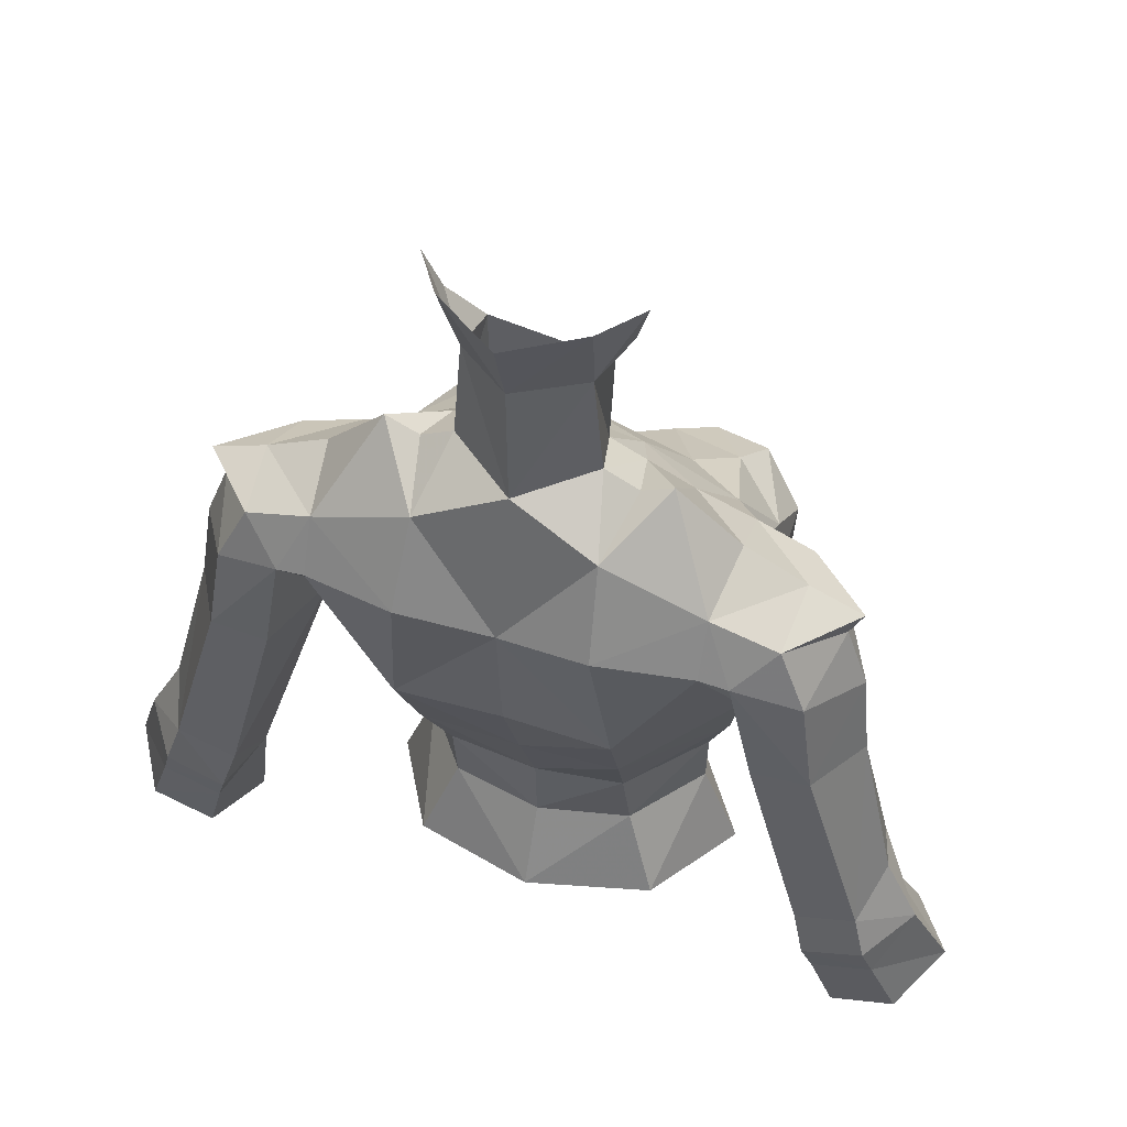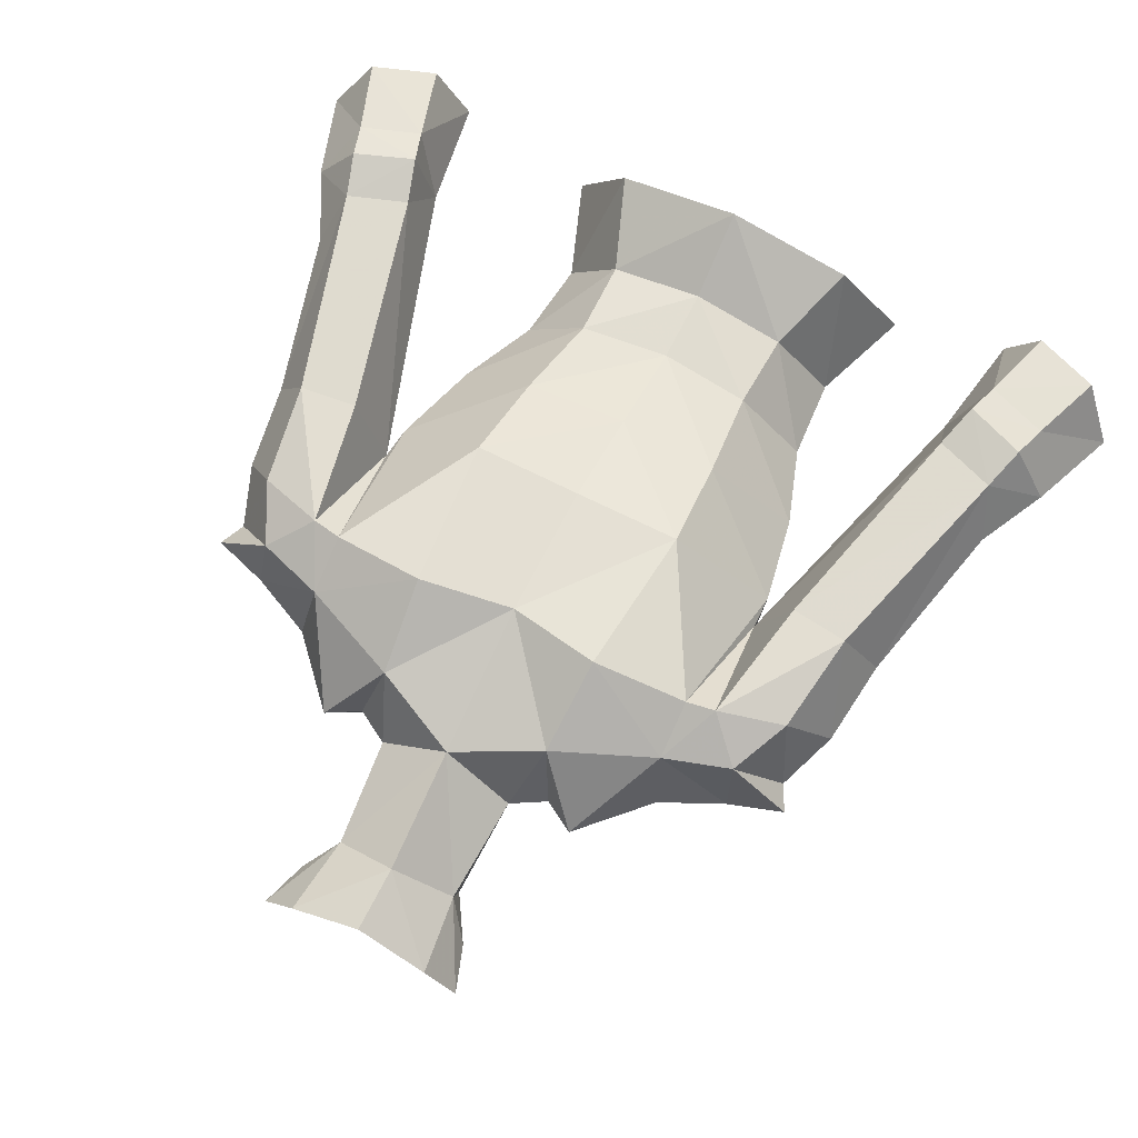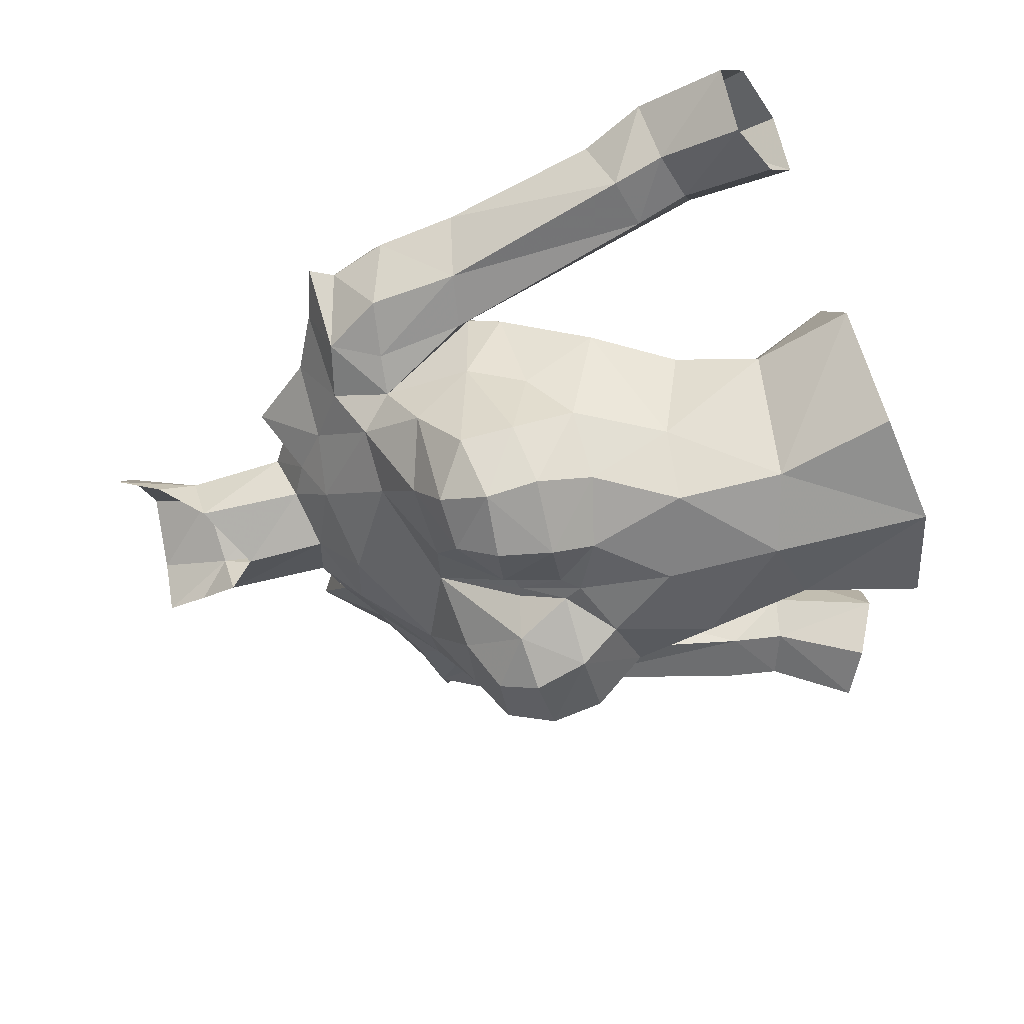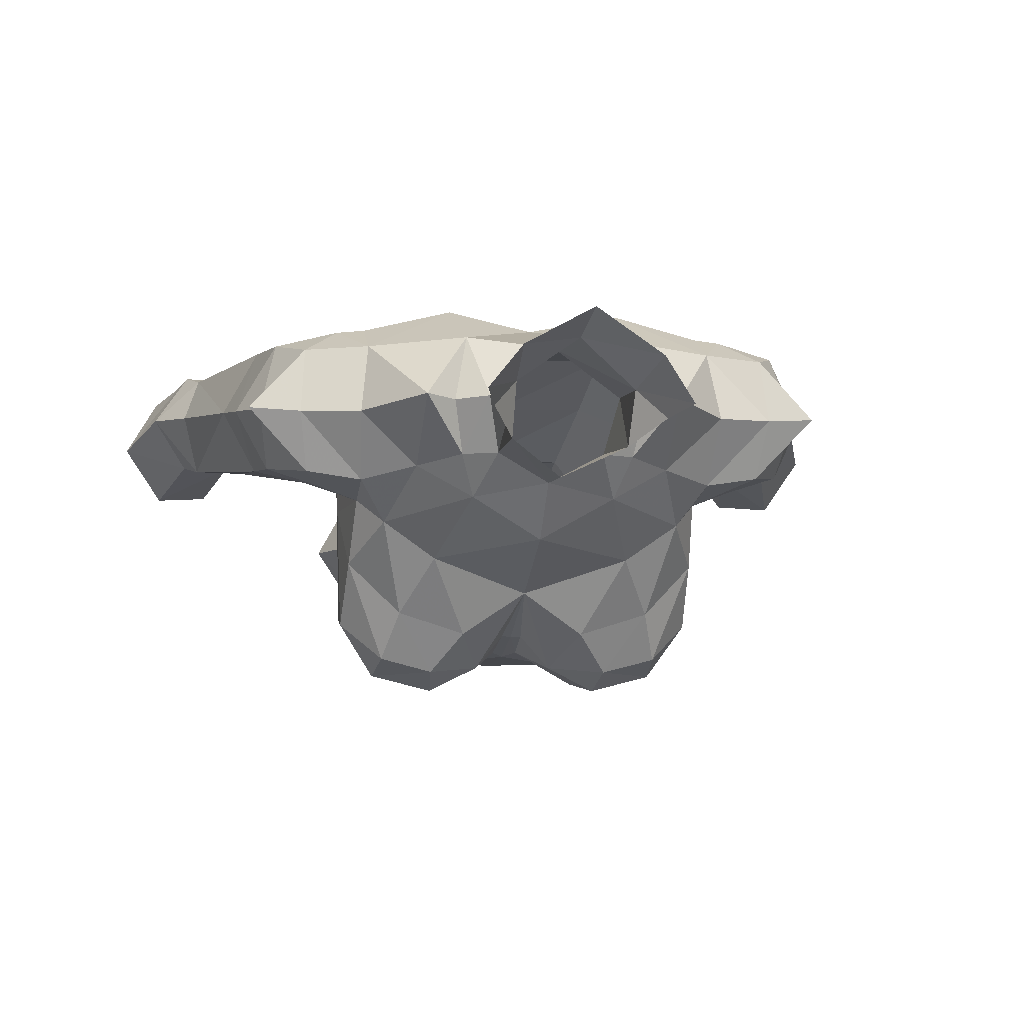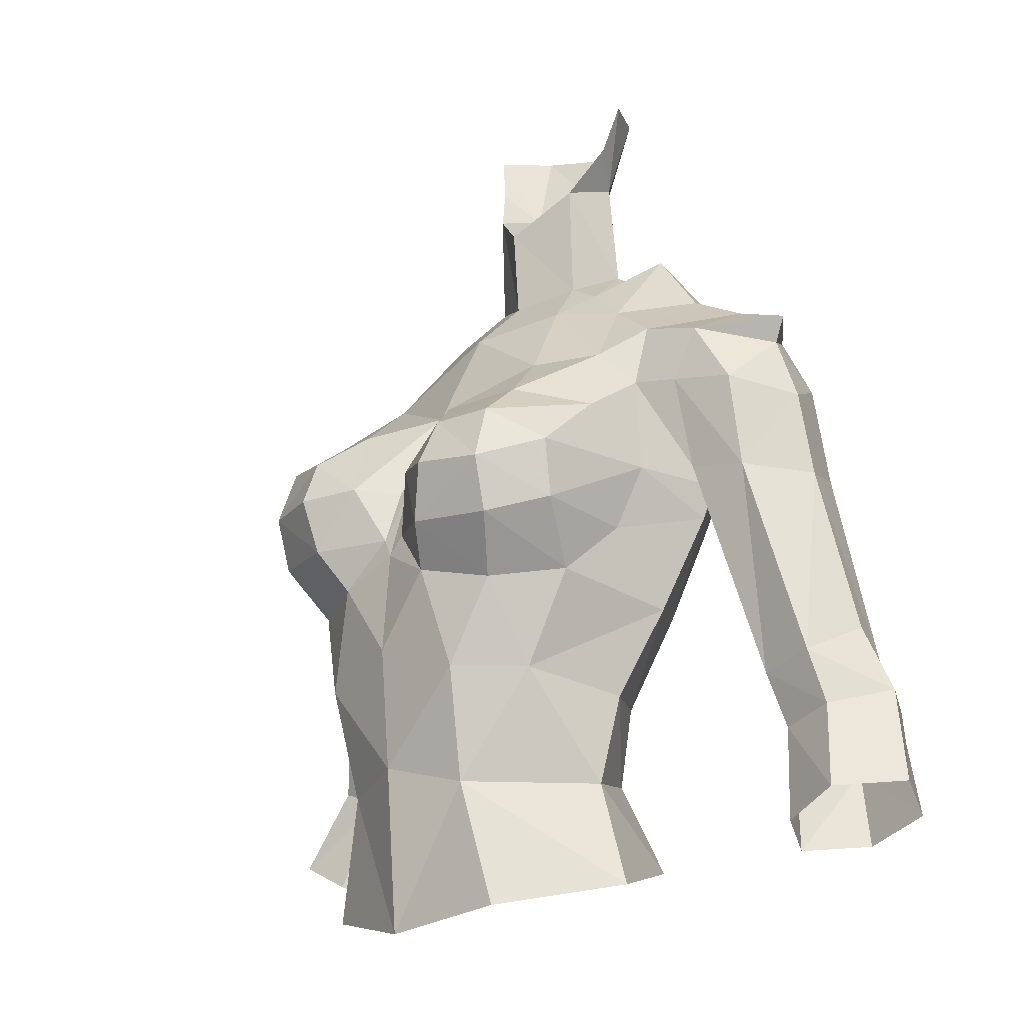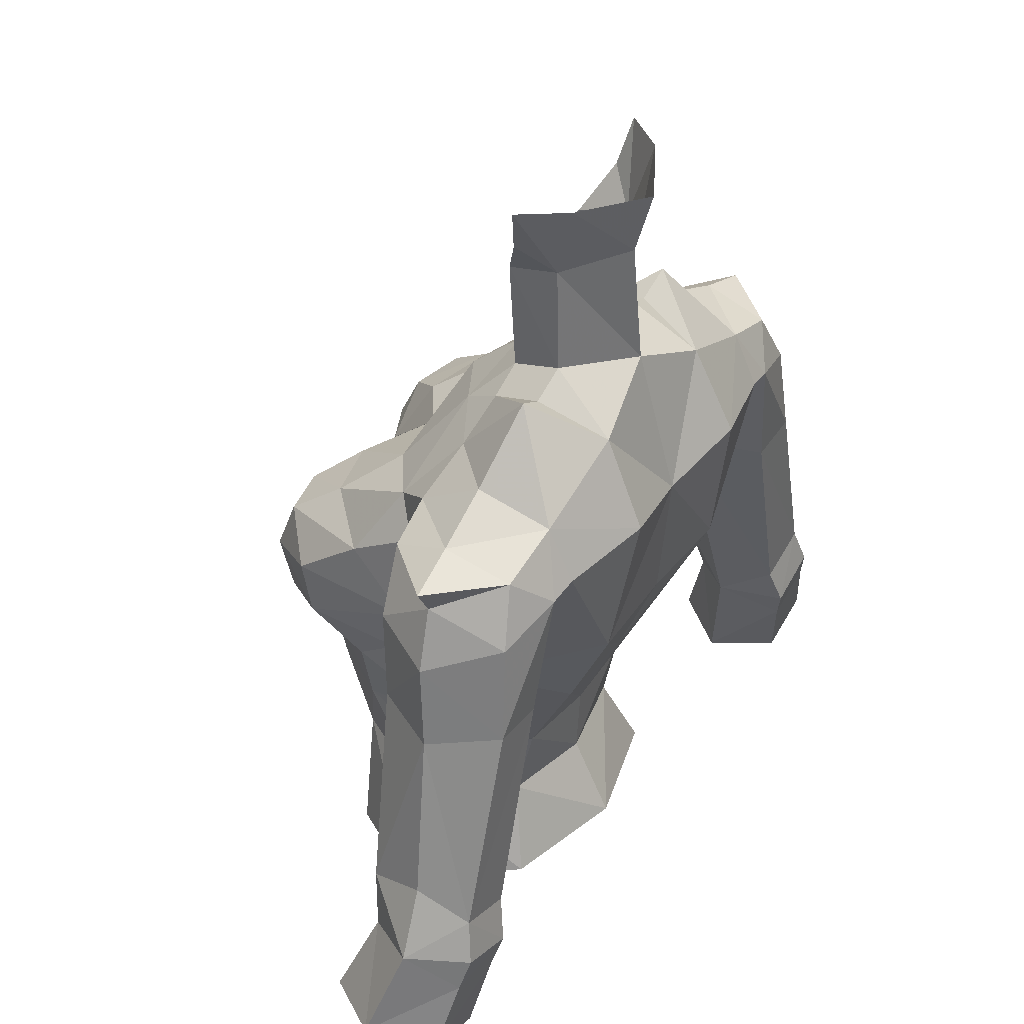
<metadata>
{"format":"obj","ext":"obj","renderer":"f3d","projection":"perspective","resolution":1024,"background":"white","views":[{"elev":51.1,"azim":-161.4,"up":"+Z"},{"elev":71.1,"azim":26.4,"up":"+Y"},{"elev":-53.7,"azim":103.4,"up":"+Y"},{"elev":-5.3,"azim":-9.6,"up":"+Y"},{"elev":-15.7,"azim":48.6,"up":"+Z"},{"elev":39.7,"azim":122.2,"up":"+Z"}]}
</metadata>
<code>
g knight_armour_female_31670
v 3.671 -5.005 68.39
v 1.76 -5.601 68.17
v 2.614 -6.704 67.36
v 4.097 -6.323 67.46
v 2.681 1.803 63.33
v 2.826 3.012 65.92
v 5.395 0.3487 65.46
v 4.921 -0.7885 62.83
v -0.005127 1.766 63.13
v -0.005129 2.897 65.89
v 4.295 -2.466 69.78
v 3.577 -1.029 71.53
v 2.003 -1.9 71.7
v 2.811 -3.488 69.62
v -0.005121 -1.551 72.48
v -0.005114 -3.029 71.16
v 1.474 -0.7759 72.88
v 2.422 -6.07 60.98
v -0.005125 -6.383 61.73
v -0.005125 -6.131 58.6
v 2.132 -5.457 58.08
v 5.13 -3.558 67.94
v 5.244 -5.299 66.61
v 3.361 0.636 56.1
v 2.492 -0.06114 58.43
v 4.007 -2.262 58.13
v 4.998 -2.337 55.44
v 2.411 0.4081 60.62
v 4.172 -1.71 60.49
v 5.333 -1.914 66.47
v 5.424 0.7188 66.43
v 5.003 -1.786 68.95
v 1.937 1.142 78.37
v 1.633 0.5515 76.26
v 0.1015 1.857 76.53
v 0.1564 2.369 78.3
v 4.236 -6.809 66.09
v 4.178 -6.451 64.67
v 5.183 -5.063 65.12
v 3.044 -5.191 54.87
v 7.787 2.827 66.42
v 6.287 2.813 66.24
v 5.662 3.013 69.58
v 7.391 2.648 69.04
v 2.278 2.521 72.26
v 2.443 3.635 69.97
v -0.005131 3.211 69.48
v -0.005139 2.102 73.31
v -0.005128 -5.836 54.33
v -0.005129 1.56 56.21
v -0.005127 0.4654 58.39
v 5.424 0.7188 66.43
v 7.8 2.759 60.38
v 7.653 1.166 59.22
v 9.373 2.764 60.94
v 8.76 1.07 66.14
v 9.819 1.454 61.85
v 7.972 -0.1718 60.74
v 8.374 0.1456 59.3
v 9.767 0.07908 59.72
v 9.397 -0.1828 61.13
v 8.143 3.044 59.27
v 9.717 3.026 59.84
v 7.827 -0.6952 66.27
v 7.653 1.166 59.22
v 8.166 0.7445 56.23
v 9.052 -0.6261 56.77
v 11.64 0.8607 57.62
v 10.69 2.495 57.01
v 9.991 2.825 58.97
v 10.73 1.566 60.11
v 5.424 0.7188 66.43
v 6.343 -1.029 66.46
v 10.54 -0.7693 57.45
v 8.421 2.834 58.41
v 9.006 2.489 56.41
v 8.166 0.7445 56.23
v -0.005126 0.5648 60.42
v 2.494 -7.247 66.19
v 1.809 0.7202 73.52
v 2.691 0.6601 73
v 1.809 0.7202 73.52
v 2.412 -0.7805 72.42
v 2.691 0.6601 73
v -0.005128 -4.414 68.55
v -3.681 -5.005 68.39
v -4.107 -6.323 67.46
v -2.624 -6.704 67.36
v -1.77 -5.601 68.17
v -2.691 1.803 63.33
v -4.931 -0.7885 62.83
v -5.406 0.3487 65.46
v -2.836 3.012 65.92
v -4.306 -2.466 69.78
v -2.822 -3.488 69.62
v -2.013 -1.9 71.7
v -3.587 -1.029 71.53
v -1.484 -0.776 72.88
v -2.433 -6.07 60.98
v -2.142 -5.457 58.08
v -5.14 -3.558 67.94
v -5.254 -5.299 66.61
v -3.371 0.636 56.1
v -5.009 -2.337 55.44
v -4.018 -2.262 58.13
v -2.502 -0.06114 58.43
v -2.421 0.4081 60.62
v -4.182 -1.71 60.49
v -5.344 -1.914 66.47
v -5.014 -1.786 68.95
v -5.434 0.7188 66.43
v -1.734 1.326 78.43
v -1.561 0.7115 76.31
v -4.247 -6.809 66.09
v -5.194 -5.063 65.12
v -4.188 -6.451 64.67
v -3.054 -5.191 54.87
v -7.797 2.827 66.42
v -7.402 2.648 69.04
v -5.672 3.013 69.58
v -6.298 2.813 66.24
v -2.288 2.521 72.26
v -2.453 3.635 69.97
v -5.434 0.7188 66.43
v -7.664 1.166 59.22
v -7.811 2.759 60.38
v -9.384 2.764 60.94
v -9.829 1.454 61.85
v -8.77 1.07 66.14
v -7.982 -0.1718 60.74
v -9.407 -0.1828 61.13
v -9.778 0.07905 59.72
v -8.384 0.1456 59.3
v -8.154 3.044 59.27
v -9.727 3.026 59.84
v -7.837 -0.6952 66.27
v -9.062 -0.6261 56.77
v -8.176 0.7444 56.23
v -7.664 1.166 59.22
v -11.65 0.8607 57.62
v -10.74 1.566 60.11
v -10 2.825 58.97
v -10.7 2.495 57.01
v -5.434 0.7188 66.43
v -6.353 -1.029 66.46
v -10.55 -0.7694 57.45
v -8.432 2.834 58.41
v -9.017 2.489 56.41
v -8.176 0.7444 56.23
v -2.504 -7.247 66.19
v -1.819 0.7202 73.52
v -2.701 0.6601 73
v -1.819 0.7202 73.52
v -2.701 0.6601 73
v -2.422 -0.7806 72.42
v 4.53 -3.936 63.52
v 4.952 -2.485 64.78
v 3.382 -5.626 63.25
v 2.084 -7.021 64.71
v 1.559 -6.366 63.63
v 5.16 0.4604 71.75
v 5.038 -1.346 70.58
v 4.902 3.068 69.72
v 1.517 -0.9196 75.85
v -0.1028 -1.641 74.77
v 1.633 0.5515 76.26
v 0.3464 -6.047 64.86
v -0.005126 -5.596 66.15
v -0.005127 -6.155 64.35
v 5.038 -1.346 70.58
v 6.791 0.5219 71
v 5.16 0.4604 71.75
v 4.905 2.386 71.13
v 4.902 3.068 69.72
v 2.731 -0.07967 78.34
v 3.546 -4.356 61.02
v 2.731 -0.07967 78.34
v 2.303 -0.3033 77.1
v 8.485 0.8243 68.33
v 6.571 -1.094 70.27
v 8.22 0.6455 70.57
v 6.651 2.325 70.56
v 8.22 0.6455 70.57
v 7.878 0.714 69.92
v 7.596 -0.8893 68.71
v 7.878 0.714 69.92
v 6.079 -1.377 68.88
v 5.003 -1.786 68.95
v 4.905 2.386 71.13
v 1.105 -6.559 66.36
v 0.2826 -5.594 66.22
v 2.412 -0.7805 72.42
v 3.529 0.746 73.5
v 2.691 0.6601 73
v 6.651 2.325 70.56
v 3.529 0.746 73.5
v 6.571 -1.094 70.27
v 2.691 0.6601 73
v 3.529 0.746 73.5
v 2.278 2.521 72.26
v 3.529 0.746 73.5
v 5.16 0.4604 71.75
v -4.54 -3.936 63.52
v -4.963 -2.485 64.78
v -3.392 -5.626 63.25
v -2.095 -7.021 64.71
v -1.569 -6.366 63.63
v -5.17 0.4604 71.75
v -5.048 -1.346 70.58
v -4.912 3.068 69.72
v -1.606 -0.7632 75.9
v -1.561 0.7115 76.31
v -0.3566 -6.047 64.86
v -5.048 -1.346 70.58
v -5.17 0.4604 71.75
v -6.801 0.5219 71
v -4.916 2.386 71.13
v -4.912 3.068 69.72
v -2.647 0.1898 78.42
v -3.557 -4.356 61.02
v -2.647 0.1898 78.42
v -2.284 -0.07347 77.18
v -8.496 0.8242 68.33
v -6.581 -1.094 70.27
v -8.23 0.6454 70.57
v -6.661 2.325 70.56
v -7.888 0.7139 69.92
v -8.23 0.6454 70.57
v -7.606 -0.8893 68.71
v -7.888 0.7139 69.92
v -6.089 -1.377 68.88
v -5.014 -1.786 68.95
v -4.916 2.386 71.13
v -1.116 -6.559 66.36
v -0.2929 -5.594 66.22
v -2.422 -0.7806 72.42
v -2.701 0.6601 73
v -3.54 0.7459 73.5
v -6.661 2.325 70.56
v -3.54 0.7459 73.5
v -6.581 -1.094 70.27
v -2.701 0.6601 73
v -2.288 2.521 72.26
v -3.54 0.7459 73.5
v -3.54 0.7459 73.5
v -5.17 0.4604 71.75
f 1 2 3
f 3 4 1
f 5 6 7
f 7 8 5
f 9 10 6
f 6 5 9
f 11 12 13
f 13 14 11
f 15 16 13
f 13 17 15
f 18 19 20
f 20 21 18
f 22 1 4
f 4 23 22
f 24 25 26
f 26 27 24
f 28 5 8
f 8 29 28
f 30 7 31
f 31 32 30
f 33 34 35
f 35 36 33
f 37 38 39
f 39 23 37
f 21 40 27
f 27 26 21
f 41 42 43
f 43 44 41
f 45 46 47
f 47 48 45
f 21 20 49
f 49 40 21
f 25 24 50
f 50 51 25
f 52 42 53
f 53 54 52
f 42 41 55
f 55 53 42
f 55 41 56
f 56 57 55
f 58 59 60
f 60 61 58
f 62 53 55
f 55 63 62
f 56 64 61
f 61 57 56
f 59 65 66
f 66 67 59
f 68 69 70
f 70 71 68
f 72 65 58
f 58 73 72
f 60 74 68
f 68 71 60
f 75 70 69
f 69 76 75
f 75 76 77
f 77 54 75
f 59 67 74
f 74 60 59
f 70 75 62
f 62 63 70
f 51 78 28
f 28 25 51
f 29 26 25
f 25 28 29
f 78 9 5
f 5 28 78
f 37 4 3
f 3 79 37
f 80 81 45
f 45 48 80
f 58 61 64
f 64 73 58
f 82 17 83
f 83 84 82
f 16 85 14
f 14 13 16
f 86 87 88
f 88 89 86
f 90 91 92
f 92 93 90
f 9 90 93
f 93 10 9
f 94 95 96
f 96 97 94
f 15 98 96
f 96 16 15
f 99 100 20
f 20 19 99
f 101 102 87
f 87 86 101
f 103 104 105
f 105 106 103
f 107 108 91
f 91 90 107
f 109 110 111
f 111 92 109
f 112 36 35
f 35 113 112
f 114 102 115
f 115 116 114
f 100 105 104
f 104 117 100
f 118 119 120
f 120 121 118
f 122 48 47
f 47 123 122
f 100 117 49
f 49 20 100
f 106 51 50
f 50 103 106
f 124 125 126
f 126 121 124
f 121 126 127
f 127 118 121
f 127 128 129
f 129 118 127
f 130 131 132
f 132 133 130
f 134 135 127
f 127 126 134
f 129 128 131
f 131 136 129
f 133 137 138
f 138 139 133
f 140 141 142
f 142 143 140
f 144 145 130
f 130 139 144
f 132 141 140
f 140 146 132
f 147 148 143
f 143 142 147
f 147 125 149
f 149 148 147
f 133 132 146
f 146 137 133
f 142 135 134
f 134 147 142
f 51 106 107
f 107 78 51
f 108 107 106
f 106 105 108
f 78 107 90
f 90 9 78
f 114 150 88
f 88 87 114
f 151 48 122
f 122 152 151
f 130 145 136
f 136 131 130
f 153 154 155
f 155 98 153
f 16 96 95
f 95 85 16
f 156 157 39
f 158 156 38
f 159 160 158
f 161 12 162
f 162 12 11
f 160 18 158
f 46 163 6
f 7 30 157
f 164 165 17
f 164 82 166
f 8 157 156
f 30 32 22
f 167 168 169
f 170 171 172
f 171 173 172
f 43 52 174
f 163 31 7
f 163 7 6
f 33 175 34
f 14 1 11
f 22 32 11
f 80 48 34
f 26 176 21
f 177 178 166
f 64 56 179
f 43 42 52
f 180 181 171
f 182 183 184
f 185 179 186
f 185 180 187
f 72 73 188
f 46 189 163
f 47 46 6
f 2 14 85
f 2 85 190
f 156 158 176
f 159 38 37
f 190 159 79
f 160 19 18
f 60 71 61
f 54 53 62
f 71 63 55
f 58 65 59
f 71 70 63
f 75 54 62
f 164 166 178
f 29 176 26
f 37 23 4
f 156 39 38
f 2 190 3
f 191 85 168
f 159 158 38
f 176 158 18
f 21 176 18
f 162 11 32
f 57 61 71
f 55 57 71
f 47 6 10
f 156 176 8
f 8 176 29
f 3 190 79
f 23 39 30
f 190 85 191
f 169 160 167
f 19 160 169
f 191 168 167
f 192 193 194
f 64 185 187
f 170 188 180
f 73 64 187
f 188 73 187
f 173 43 174
f 186 179 44
f 179 41 44
f 43 195 44
f 195 43 173
f 180 185 186
f 195 186 44
f 185 64 179
f 7 157 8
f 160 159 167
f 167 159 190
f 191 167 190
f 2 1 14
f 1 22 11
f 56 41 179
f 79 159 37
f 22 23 30
f 157 30 39
f 164 17 82
f 165 15 17
f 48 35 34
f 171 195 173
f 170 180 171
f 188 187 180
f 83 12 196
f 197 184 183
f 12 83 13
f 83 17 13
f 195 171 181
f 12 161 196
f 198 199 200
f 45 189 46
f 201 189 45
f 201 202 189
f 203 115 204
f 205 116 203
f 206 205 207
f 208 209 97
f 209 94 97
f 207 205 99
f 123 93 210
f 92 204 109
f 211 15 165
f 211 212 98
f 91 203 204
f 109 101 110
f 213 169 168
f 214 215 216
f 216 215 217
f 120 218 124
f 210 92 111
f 210 93 92
f 112 113 219
f 95 94 86
f 101 94 110
f 151 113 48
f 105 100 220
f 221 212 222
f 136 223 129
f 120 124 121
f 224 216 225
f 226 227 228
f 229 230 223
f 229 231 224
f 144 232 145
f 123 210 233
f 47 93 123
f 89 85 95
f 89 234 85
f 203 220 205
f 206 114 116
f 234 150 206
f 207 99 19
f 132 131 141
f 125 134 126
f 141 127 135
f 130 133 139
f 141 135 142
f 147 134 125
f 211 222 212
f 108 105 220
f 114 87 102
f 203 116 115
f 89 88 234
f 235 168 85
f 206 116 205
f 220 99 205
f 100 99 220
f 209 110 94
f 128 141 131
f 127 141 128
f 47 10 93
f 203 91 220
f 91 108 220
f 88 150 234
f 102 109 115
f 234 235 85
f 169 213 207
f 19 169 207
f 235 213 168
f 236 237 238
f 136 231 229
f 214 224 232
f 145 231 136
f 232 231 145
f 217 218 120
f 230 119 223
f 223 119 118
f 120 119 239
f 239 217 120
f 224 230 229
f 239 119 230
f 229 223 136
f 92 91 204
f 207 213 206
f 213 234 206
f 235 234 213
f 89 95 86
f 86 94 101
f 129 223 118
f 150 114 206
f 101 109 102
f 204 115 109
f 48 113 35
f 216 217 239
f 214 216 224
f 232 224 231
f 155 240 97
f 241 228 227
f 97 96 155
f 155 96 98
f 239 225 216
f 97 240 208
f 242 243 244
f 122 123 233
f 245 122 233
f 245 233 246
f 211 98 15
f 212 153 98

</code>
